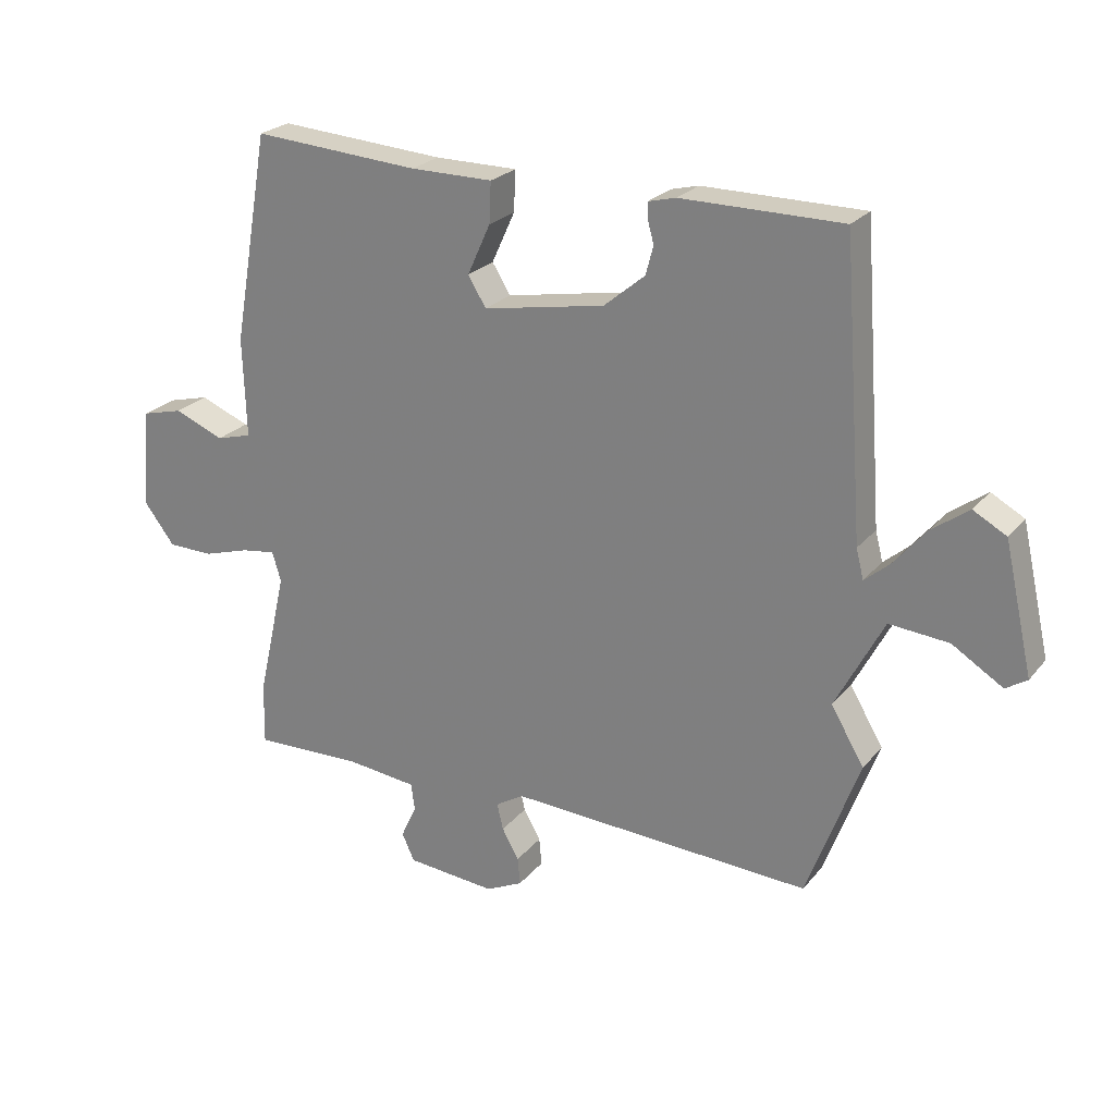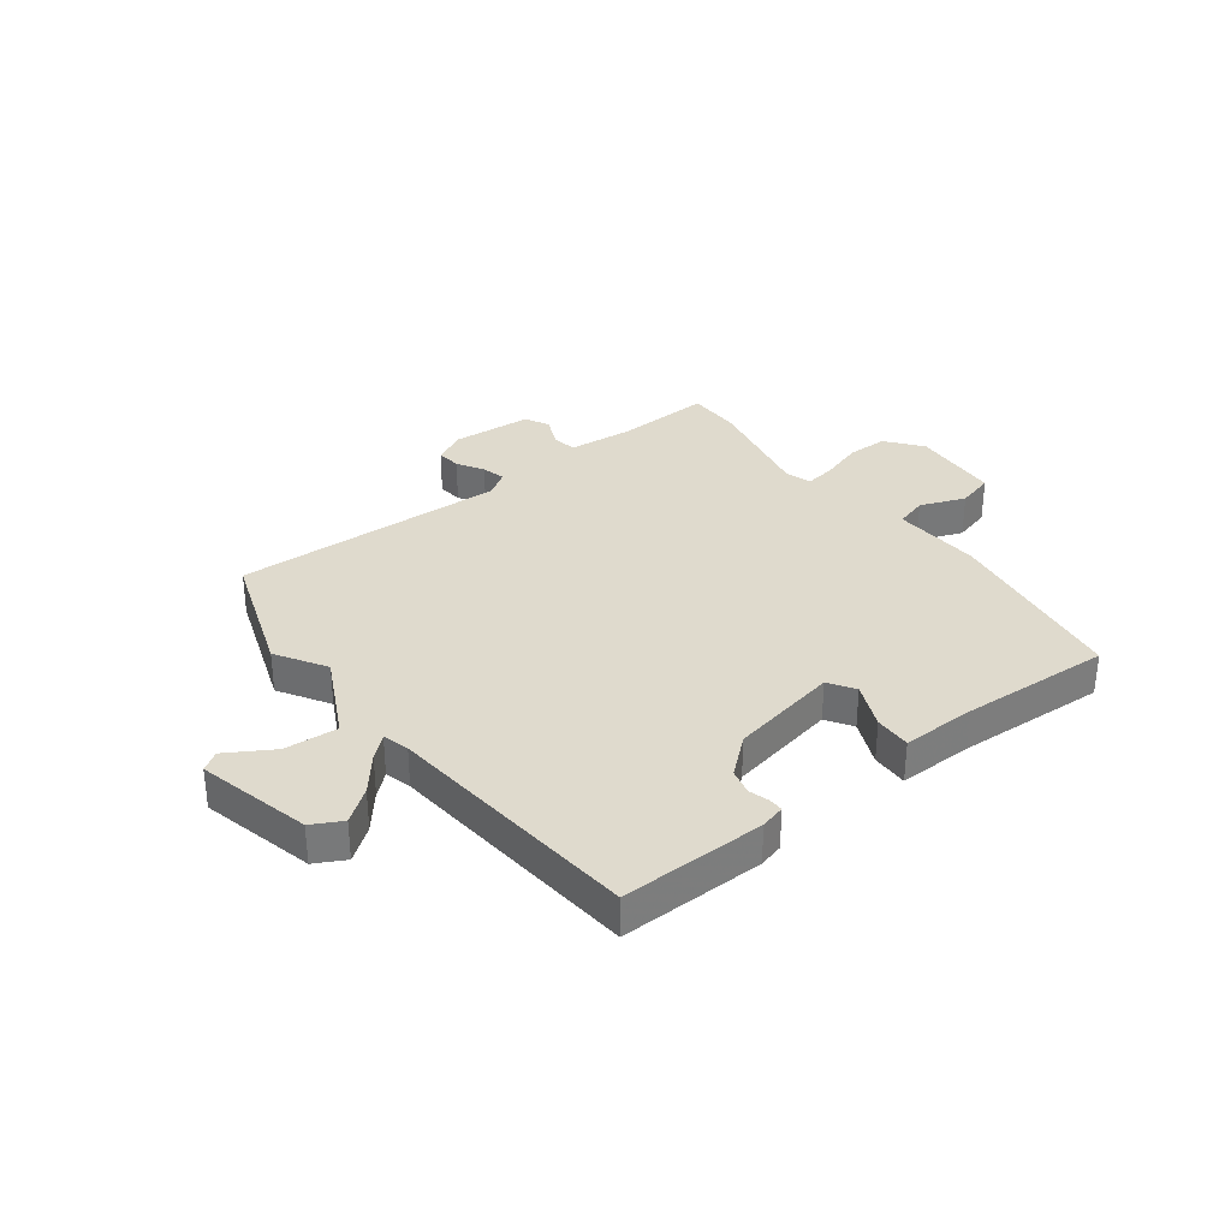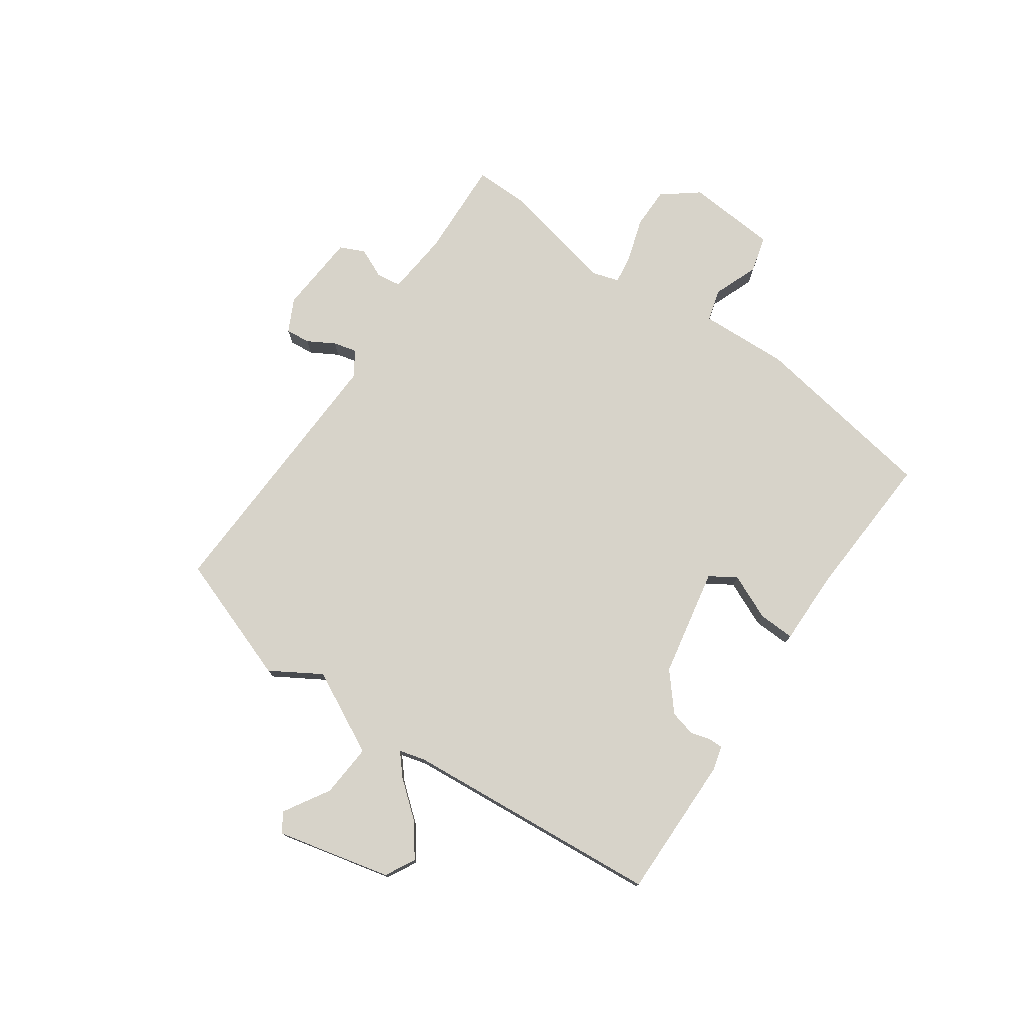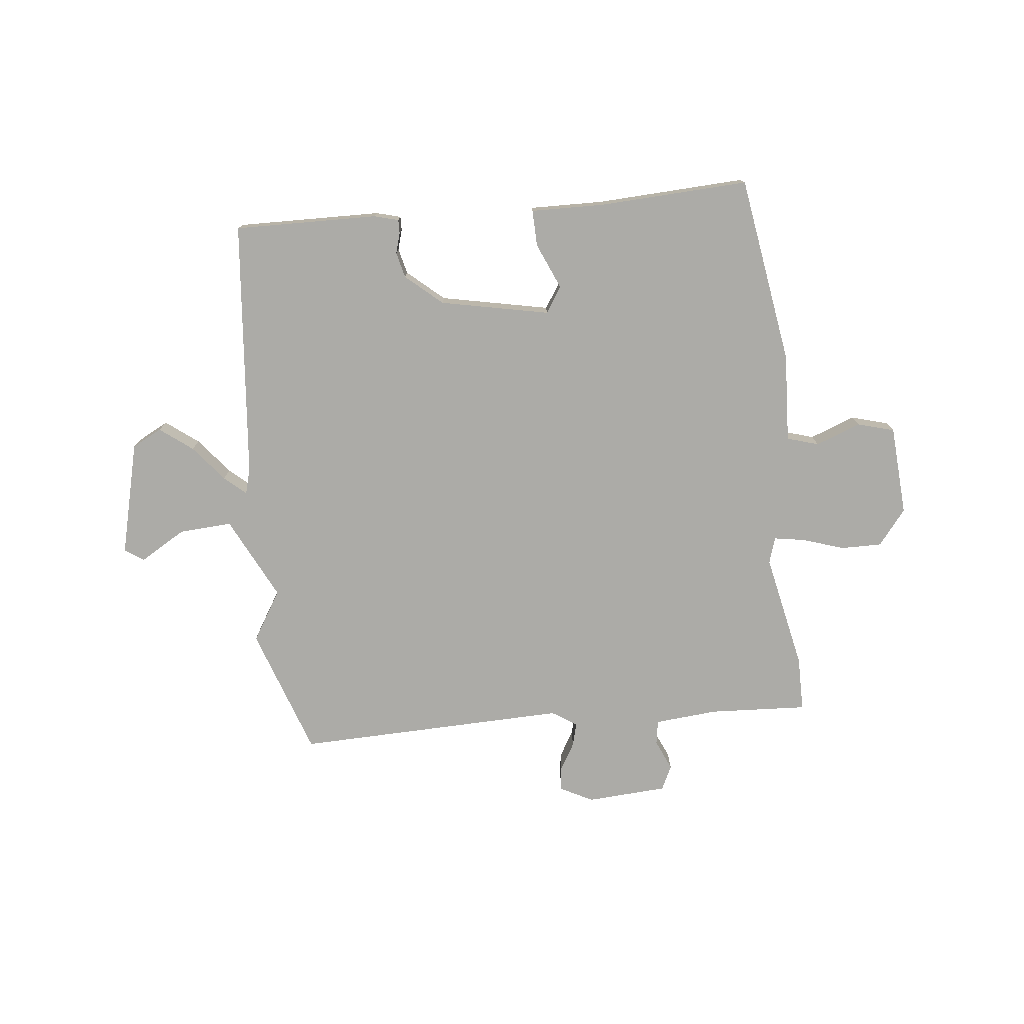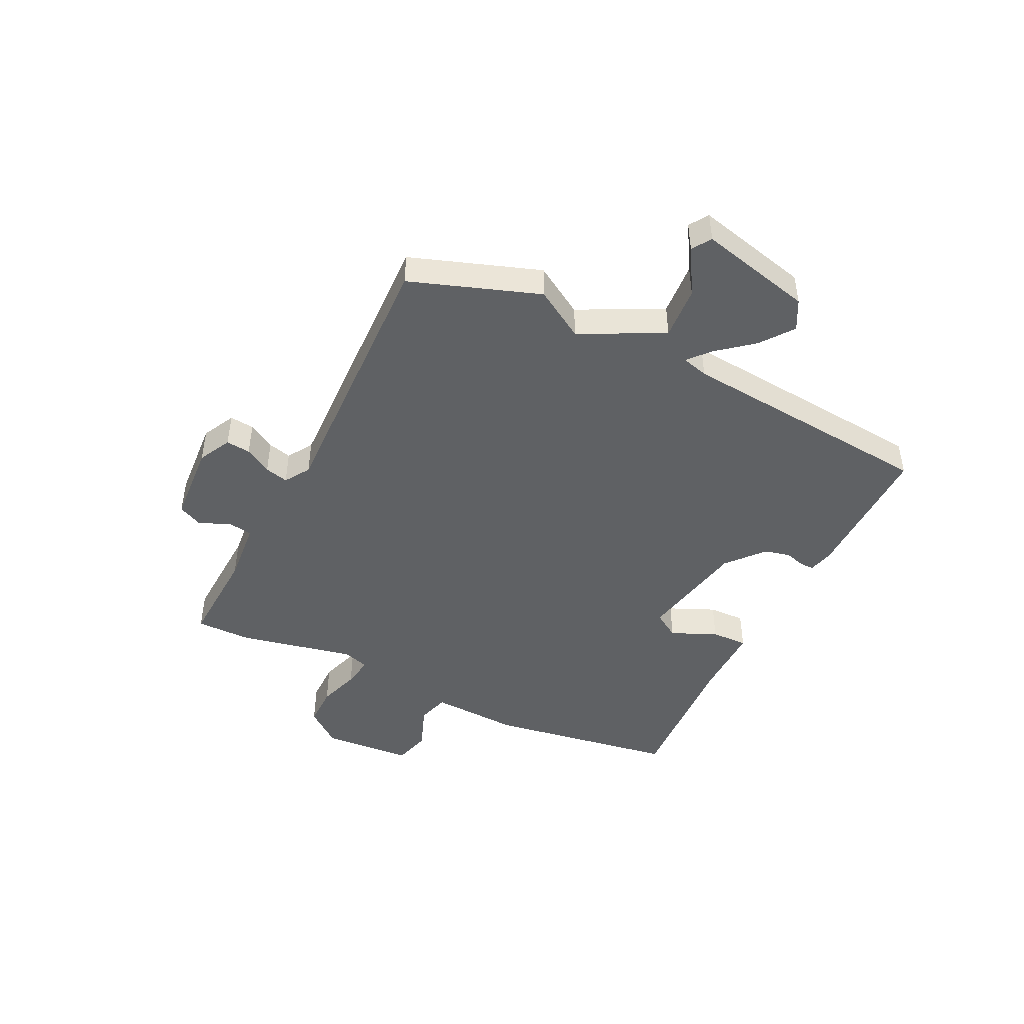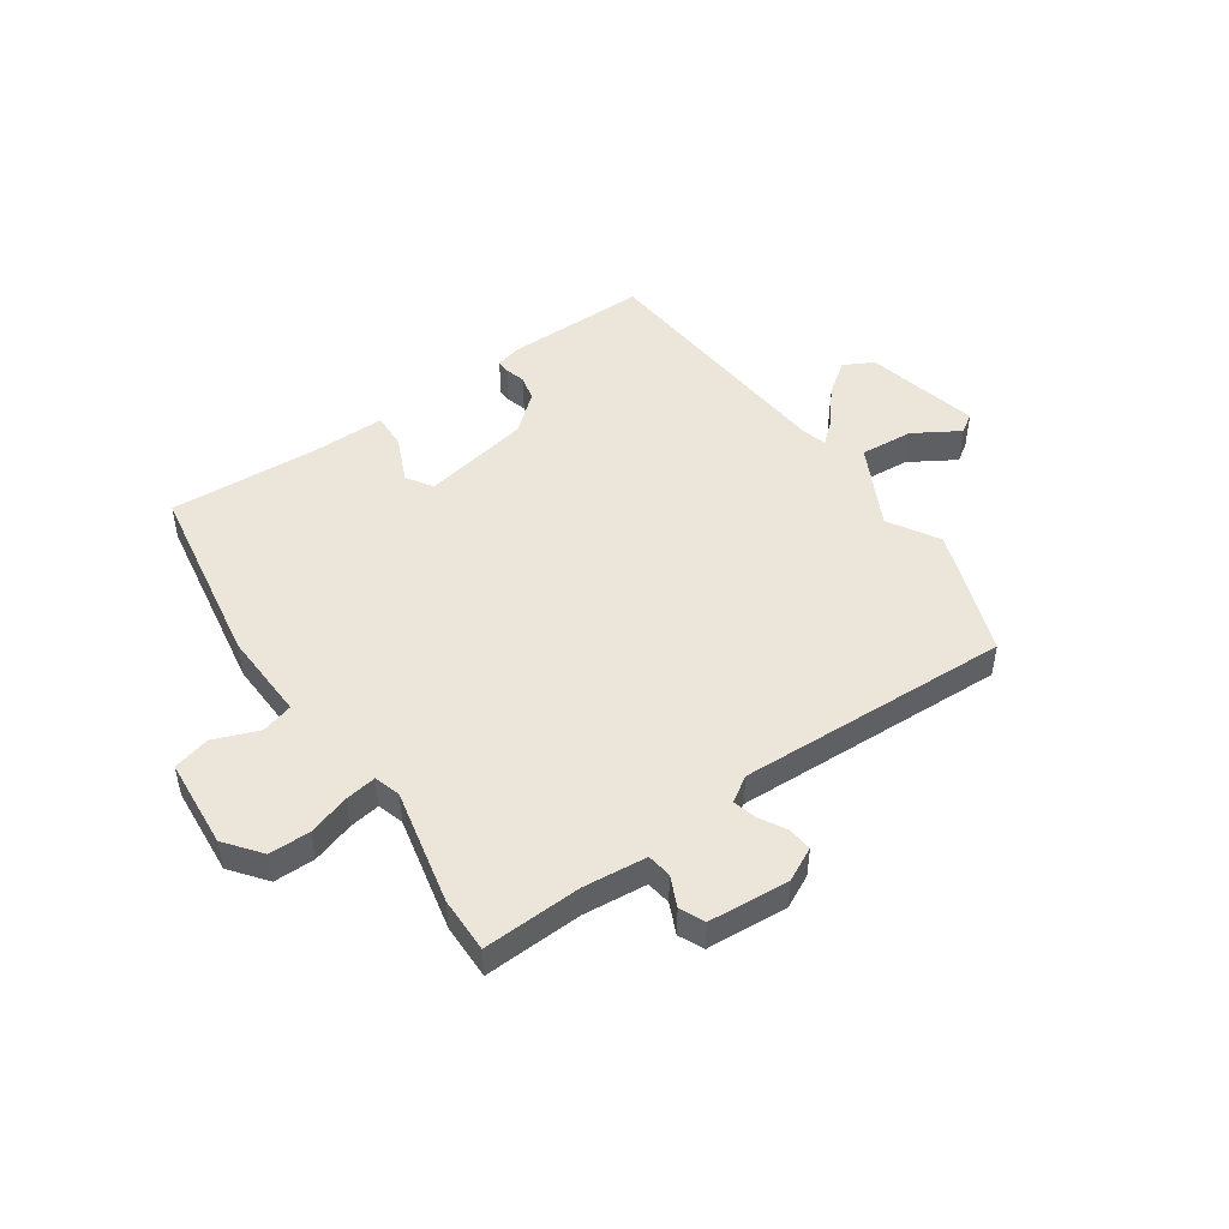
<metadata>
{"format":"obj","ext":"obj","renderer":"f3d","projection":"perspective","resolution":1024,"background":"white","views":[{"elev":24.2,"azim":-150.7,"up":"+Z"},{"elev":32.7,"azim":-38.2,"up":"+Y"},{"elev":76.1,"azim":-55.8,"up":"+Y"},{"elev":-76.3,"azim":5.0,"up":"+Y"},{"elev":-46.1,"azim":-116.9,"up":"+Y"},{"elev":48.1,"azim":144.8,"up":"+Y"}]}
</metadata>
<code>
v 0.447 0.07 0.488
v 0.506 0.07 0.153
v 0.501 0.07 -0.006
v 0.558 0.07 -0.022
v 0.638 0.07 0.01
v 0.704 0.07 -0.007
v 0.718 0.07 -0.168
v 0.669 0.07 -0.232
v 0.596 0.07 -0.233
v 0.521 0.07 -0.21
v 0.466 0.07 -0.202
v 0.452 0.07 -0.249
v 0.499 0.07 -0.455
v 0.501 0.07 -0.554
v 0.325 0.07 -0.548
v 0.212 0.07 -0.56
v 0.206 0.07 -0.604
v 0.231 0.07 -0.658
v 0.211 0.07 -0.702
v 0.067 0.07 -0.714
v 0.008 0.07 -0.685
v 0.012 0.07 -0.641
v 0.039 0.07 -0.593
v 0.049 0.07 -0.551
v 0.004 0.07 -0.523
v -0.483 0.07 -0.546
v -0.567 0.07 -0.317
v -0.514 0.07 -0.227
v -0.591 0.07 -0.08
v -0.686 0.07 -0.088
v -0.767 0.07 -0.138
v -0.801 0.07 -0.116
v -0.755 0.07 0.088
v -0.702 0.07 0.117
v -0.643 0.07 0.074
v -0.59 0.07 0.011
v -0.551 0.07 -0.022
v -0.539 0.07 0.025
v -0.505 0.07 0.486
v -0.248 0.07 0.486
v -0.204 0.07 0.475
v -0.204 0.07 0.45
v -0.214 0.07 0.414
v -0.202 0.07 0.368
v -0.136 0.07 0.313
v 0.059 0.07 0.277
v 0.088 0.07 0.324
v 0.051 0.07 0.405
v 0.048 0.07 0.47
v 0.18 0.07 0.47
v 0.447 0 0.488
v 0.506 0 0.153
v 0.501 0 -0.006
v 0.558 0 -0.022
v 0.638 0 0.01
v 0.704 0 -0.007
v 0.718 0 -0.168
v 0.669 0 -0.232
v 0.596 0 -0.233
v 0.521 0 -0.21
v 0.466 0 -0.202
v 0.452 0 -0.249
v 0.499 0 -0.455
v 0.501 0 -0.554
v 0.325 0 -0.548
v 0.212 0 -0.56
v 0.206 0 -0.604
v 0.231 0 -0.658
v 0.211 0 -0.702
v 0.067 0 -0.714
v 0.008 0 -0.685
v 0.012 0 -0.641
v 0.039 0 -0.593
v 0.049 0 -0.551
v 0.004 0 -0.523
v -0.483 0 -0.546
v -0.567 0 -0.317
v -0.514 0 -0.227
v -0.591 0 -0.08
v -0.686 0 -0.088
v -0.767 0 -0.138
v -0.801 0 -0.116
v -0.755 0 0.088
v -0.702 0 0.117
v -0.643 0 0.074
v -0.59 0 0.011
v -0.551 0 -0.022
v -0.539 0 0.025
v -0.505 0 0.486
v -0.248 0 0.486
v -0.204 0 0.475
v -0.204 0 0.45
v -0.214 0 0.414
v -0.202 0 0.368
v -0.136 0 0.313
v 0.059 0 0.277
v 0.088 0 0.324
v 0.051 0 0.405
v 0.048 0 0.47
v 0.18 0 0.47
f 47 48 49 50
f 1 2 3
f 50 1 3
f 47 50 3
f 46 47 3
f 45 46 3
f 41 42 43
f 40 41 43
f 39 40 43
f 38 39 43
f 37 38 43 44
f 34 35 36
f 33 34 36
f 32 33 36
f 31 32 36
f 30 31 36
f 29 30 36 37
f 37 44 45
f 29 37 45
f 28 29 45
f 28 45 3
f 27 28 3
f 26 27 3
f 25 26 3
f 21 22 23
f 20 21 23
f 19 20 23
f 18 19 23
f 17 18 23
f 16 17 23 24
f 12 13 14 15
f 24 25 3
f 16 24 3
f 15 16 3
f 12 15 3
f 11 12 3
f 8 9 10
f 7 8 10
f 6 7 10
f 5 6 10
f 4 5 10
f 3 4 10 11
f 100 99 98 97
f 53 52 51
f 53 51 100
f 53 100 97
f 53 97 96
f 53 96 95
f 93 92 91
f 93 91 90
f 93 90 89
f 93 89 88
f 94 93 88 87
f 86 85 84
f 86 84 83
f 86 83 82
f 86 82 81
f 86 81 80
f 87 86 80 79
f 95 94 87
f 95 87 79
f 95 79 78
f 53 95 78
f 53 78 77
f 53 77 76
f 53 76 75
f 73 72 71
f 73 71 70
f 73 70 69
f 73 69 68
f 73 68 67
f 74 73 67 66
f 65 64 63 62
f 53 75 74
f 53 74 66
f 53 66 65
f 53 65 62
f 53 62 61
f 60 59 58
f 60 58 57
f 60 57 56
f 60 56 55
f 60 55 54
f 61 60 54 53
f 1 51 52 2
f 2 52 53 3
f 3 53 54 4
f 4 54 55 5
f 5 55 56 6
f 6 56 57 7
f 7 57 58 8
f 8 58 59 9
f 9 59 60 10
f 10 60 61 11
f 11 61 62 12
f 12 62 63 13
f 13 63 64 14
f 14 64 65 15
f 15 65 66 16
f 16 66 67 17
f 17 67 68 18
f 18 68 69 19
f 19 69 70 20
f 20 70 71 21
f 21 71 72 22
f 22 72 73 23
f 23 73 74 24
f 24 74 75 25
f 25 75 76 26
f 26 76 77 27
f 27 77 78 28
f 28 78 79 29
f 29 79 80 30
f 30 80 81 31
f 31 81 82 32
f 32 82 83 33
f 33 83 84 34
f 34 84 85 35
f 35 85 86 36
f 36 86 87 37
f 37 87 88 38
f 38 88 89 39
f 39 89 90 40
f 40 90 91 41
f 41 91 92 42
f 42 92 93 43
f 43 93 94 44
f 44 94 95 45
f 45 95 96 46
f 46 96 97 47
f 47 97 98 48
f 48 98 99 49
f 49 99 100 50
f 50 100 51 1

</code>
